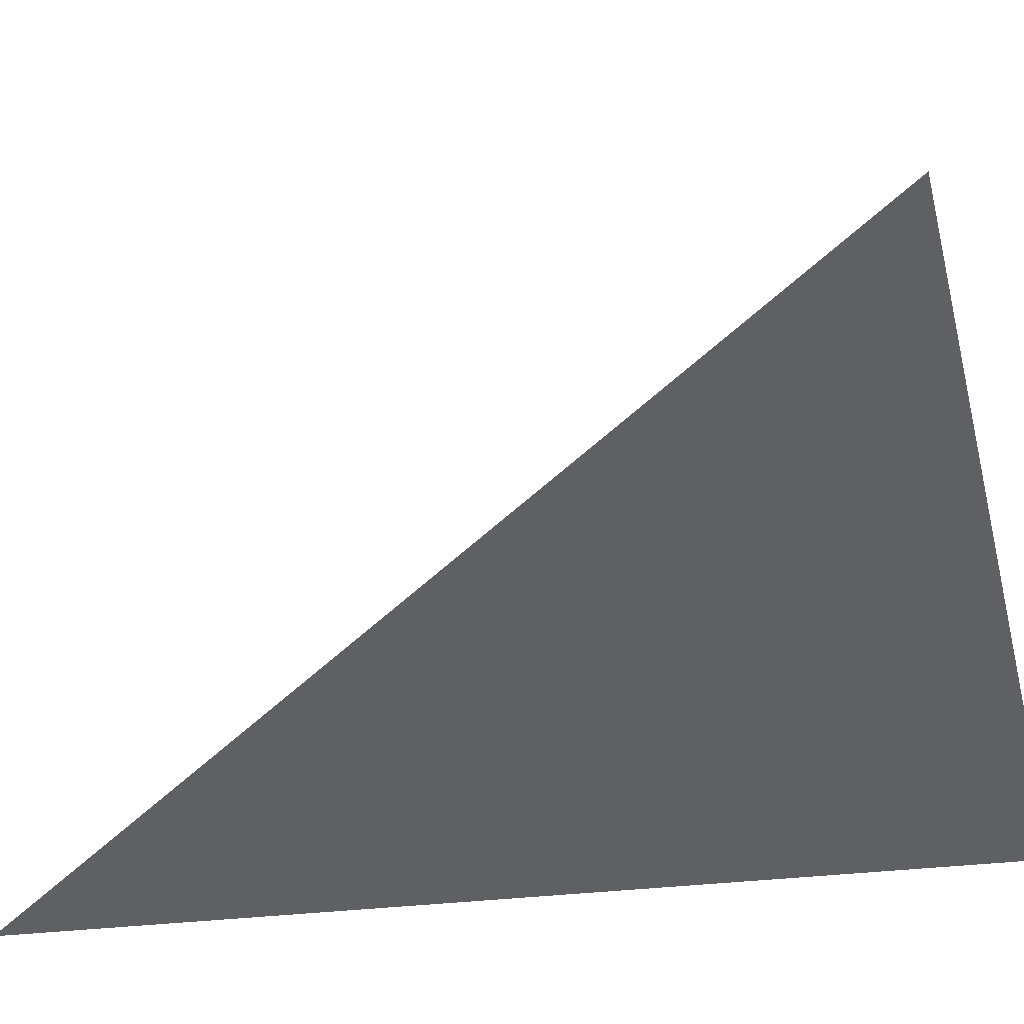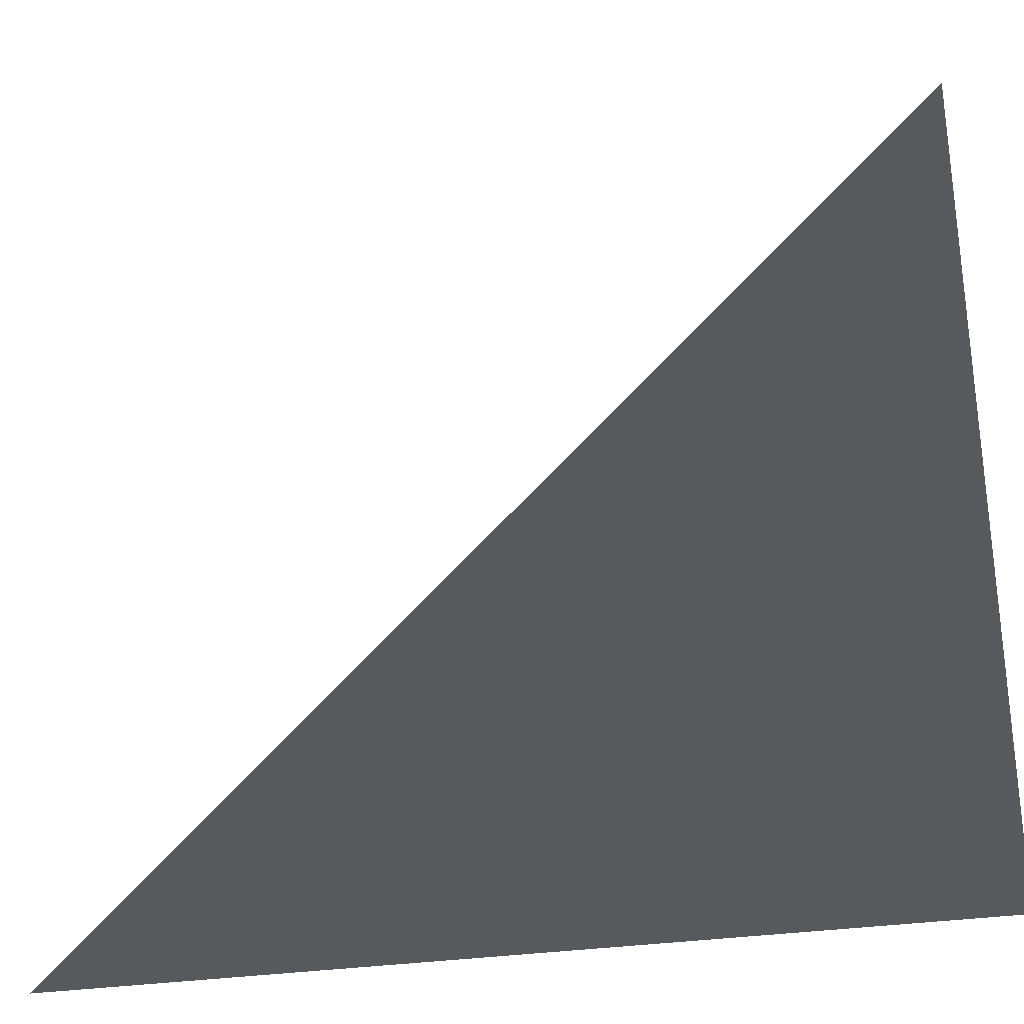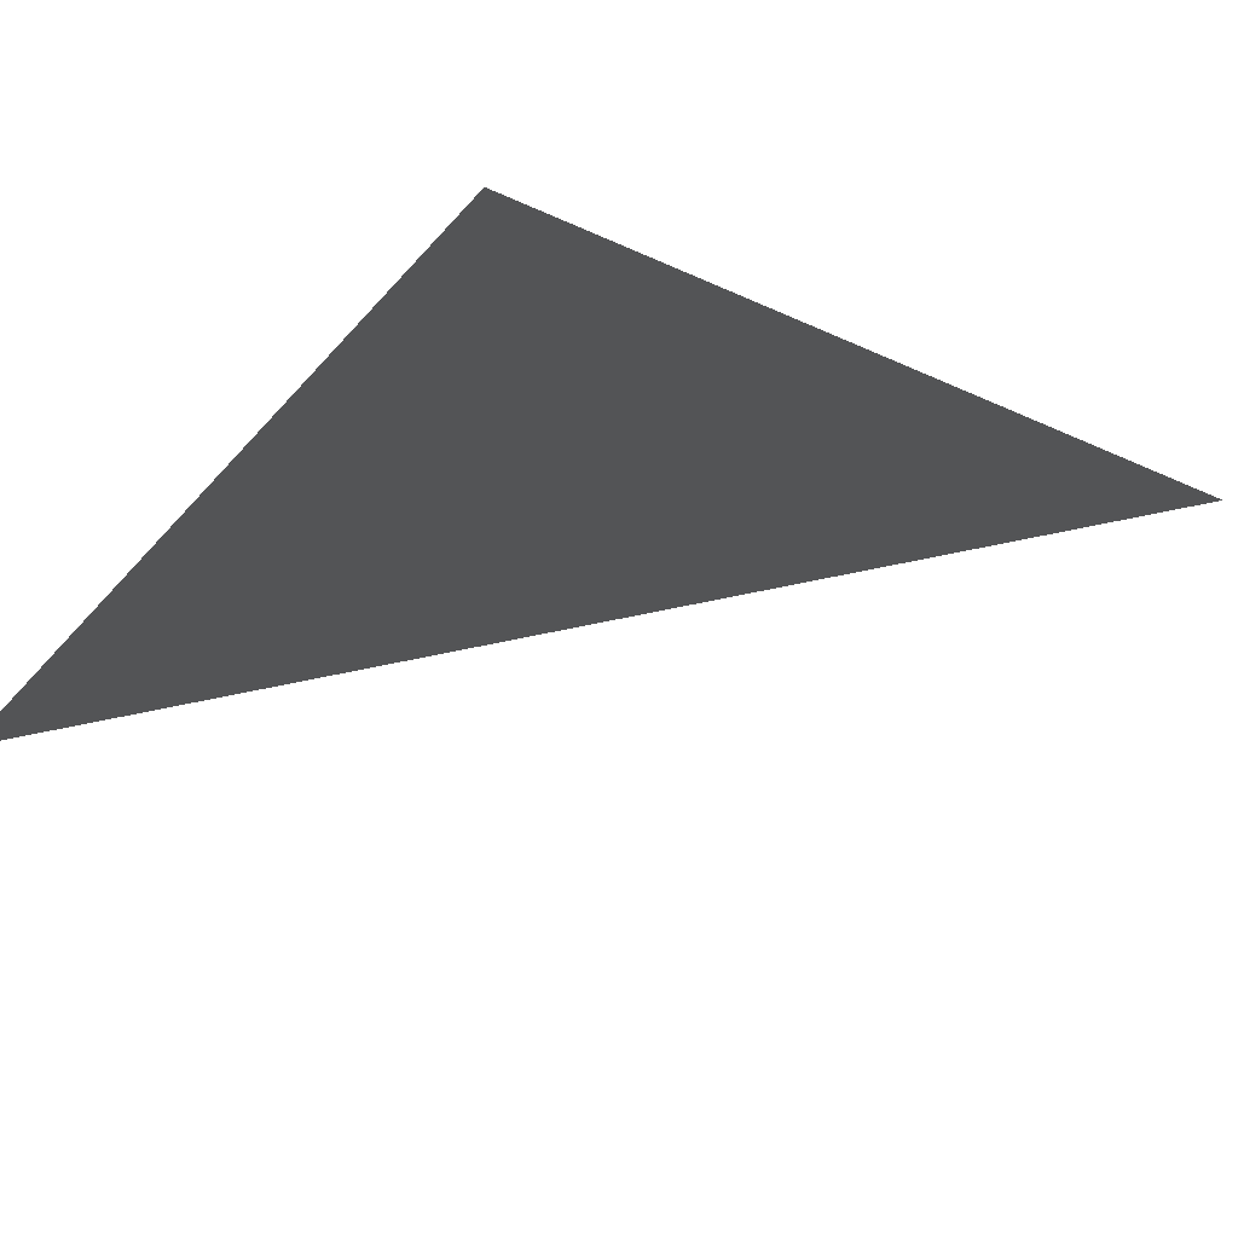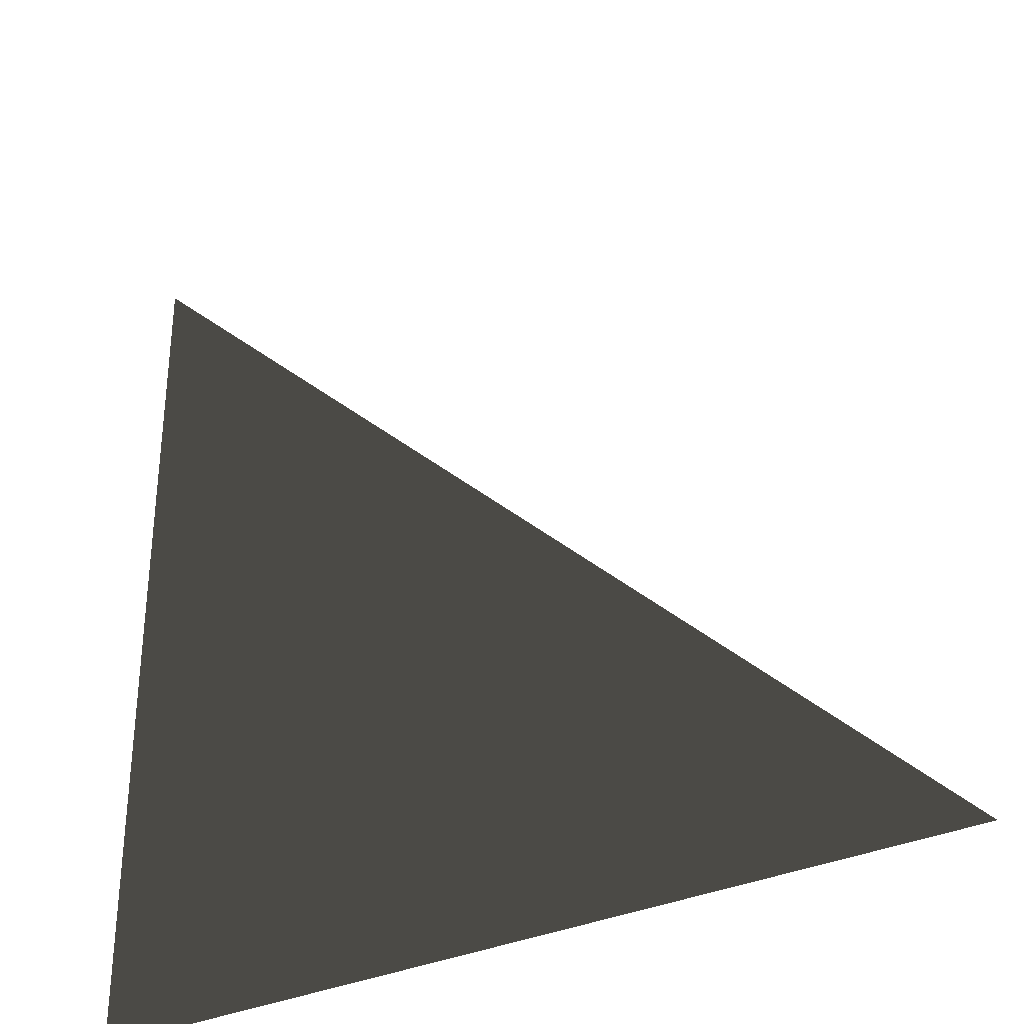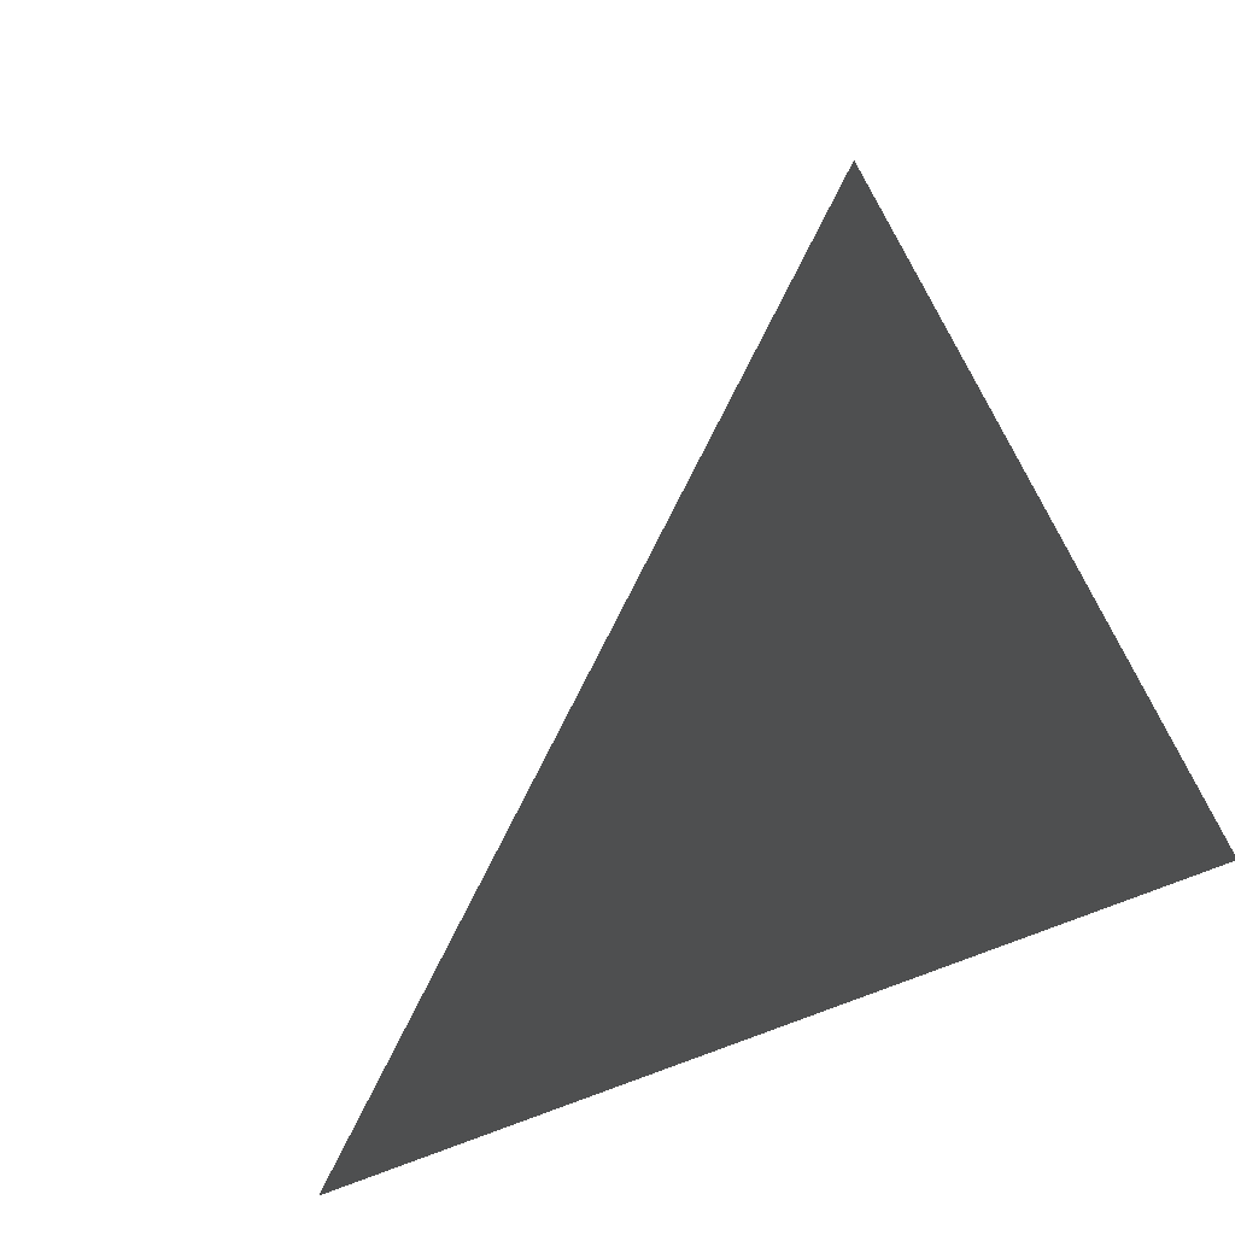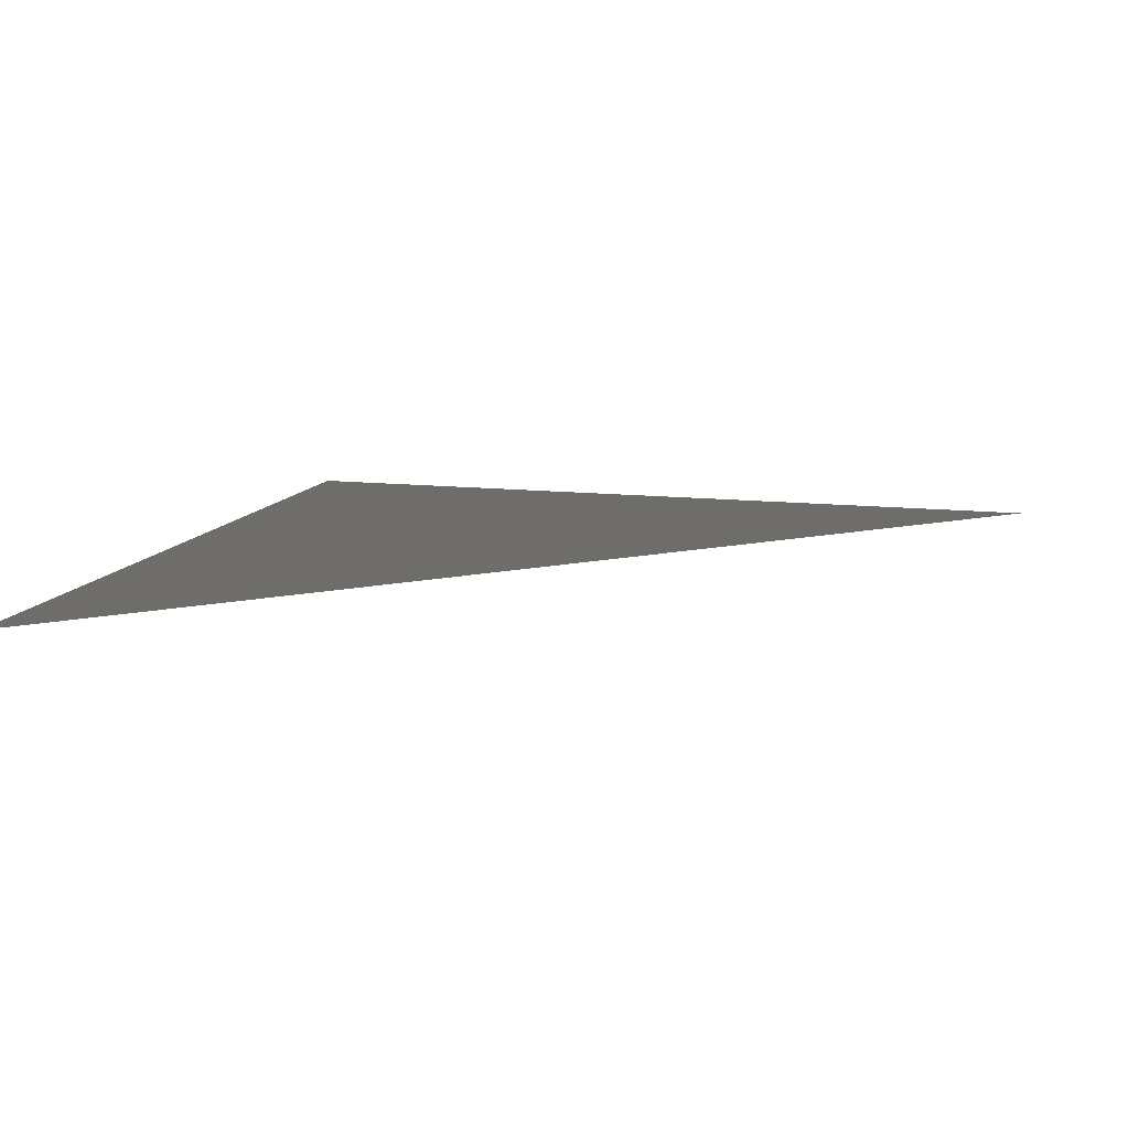
<metadata>
{"format":"obj","ext":"obj","renderer":"f3d","projection":"perspective","resolution":1024,"background":"white","views":[{"elev":-43.5,"azim":-172.8,"up":"+Y"},{"elev":-30.2,"azim":-167.3,"up":"+Y"},{"elev":52.6,"azim":121.1,"up":"+Z"},{"elev":-33.8,"azim":31.3,"up":"+Y"},{"elev":60.4,"azim":-110.8,"up":"+Z"},{"elev":11.5,"azim":105.6,"up":"+Z"}]}
</metadata>
<code>
f 1 2 4
v 0 0 0
v 1 0 0
v 1 1 0
v 0 1 0
g Group01
f 2 3 4

</code>
